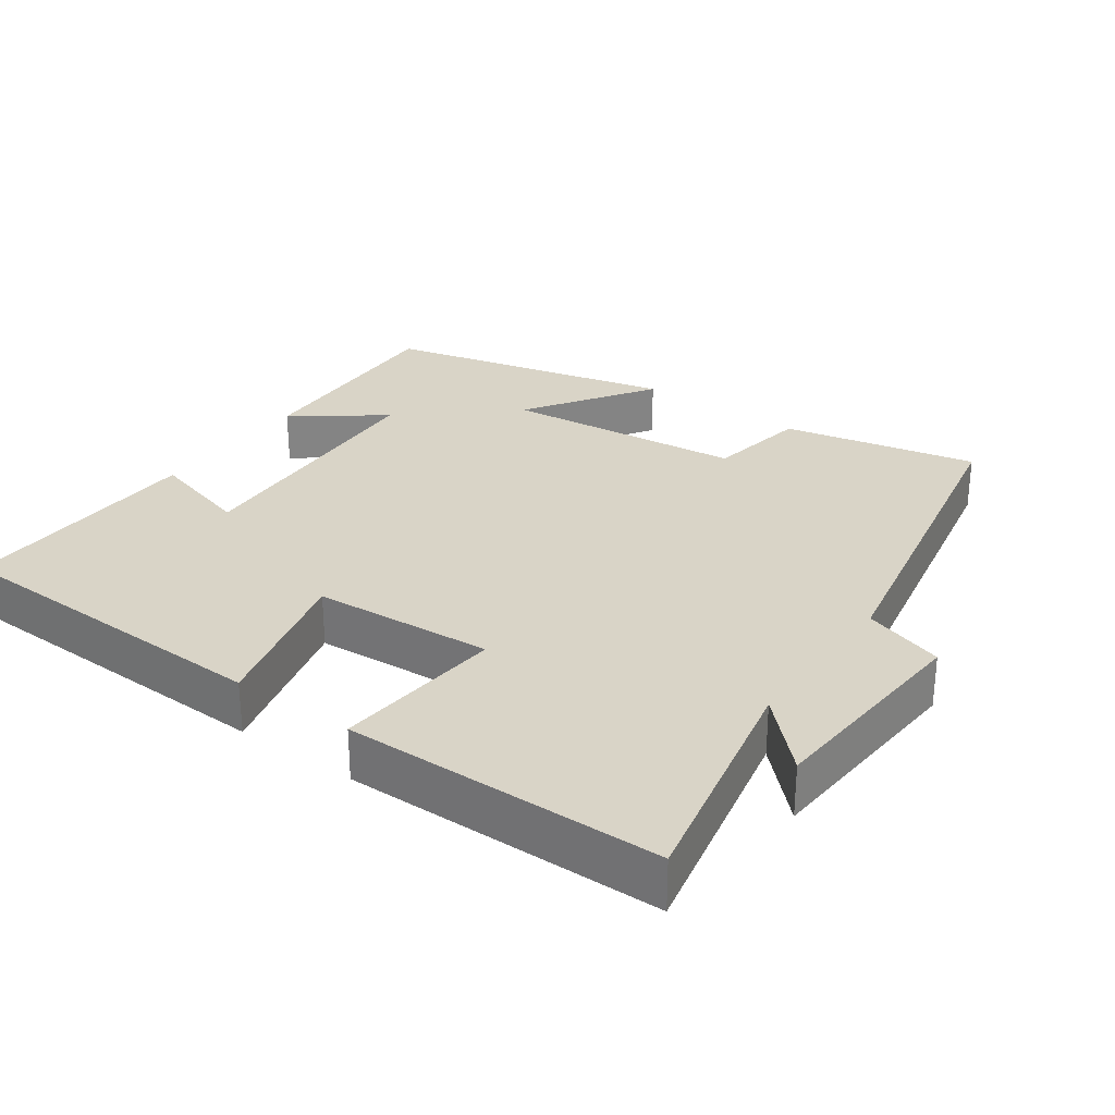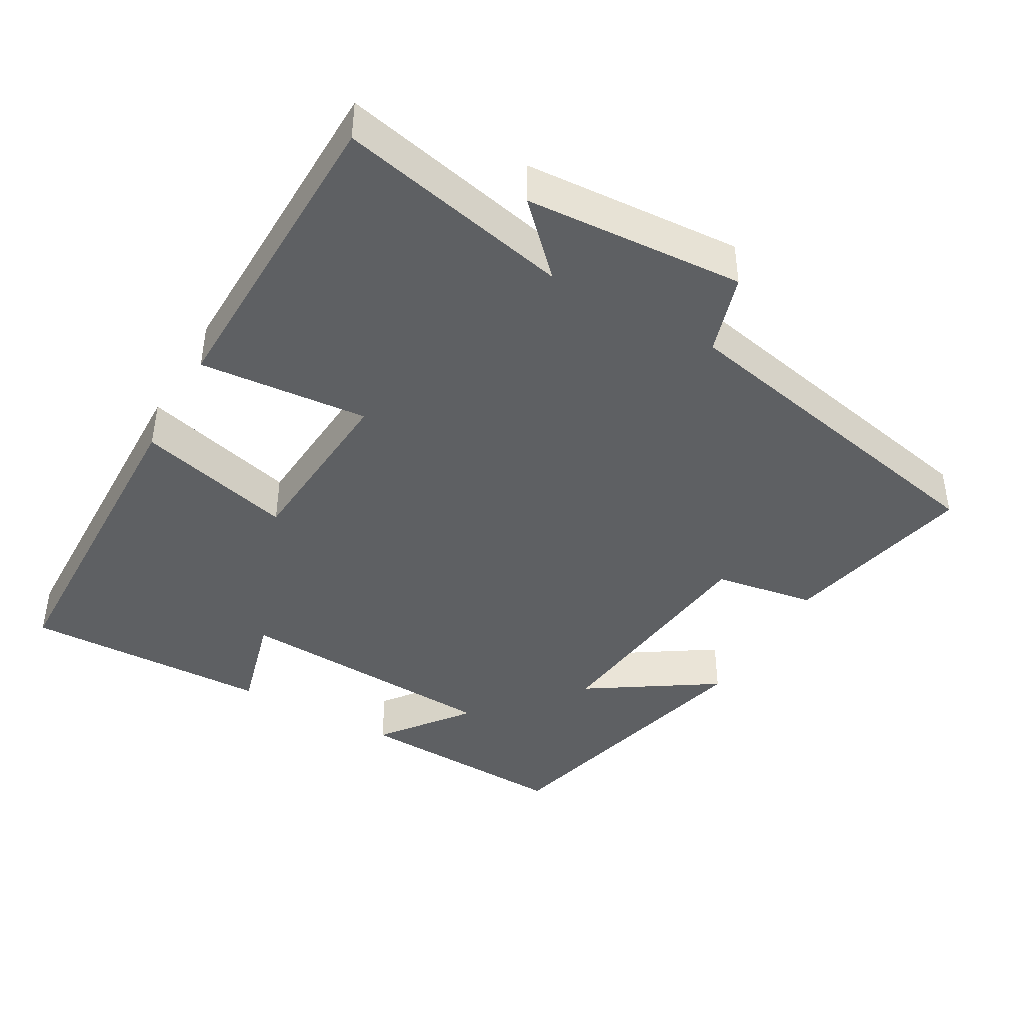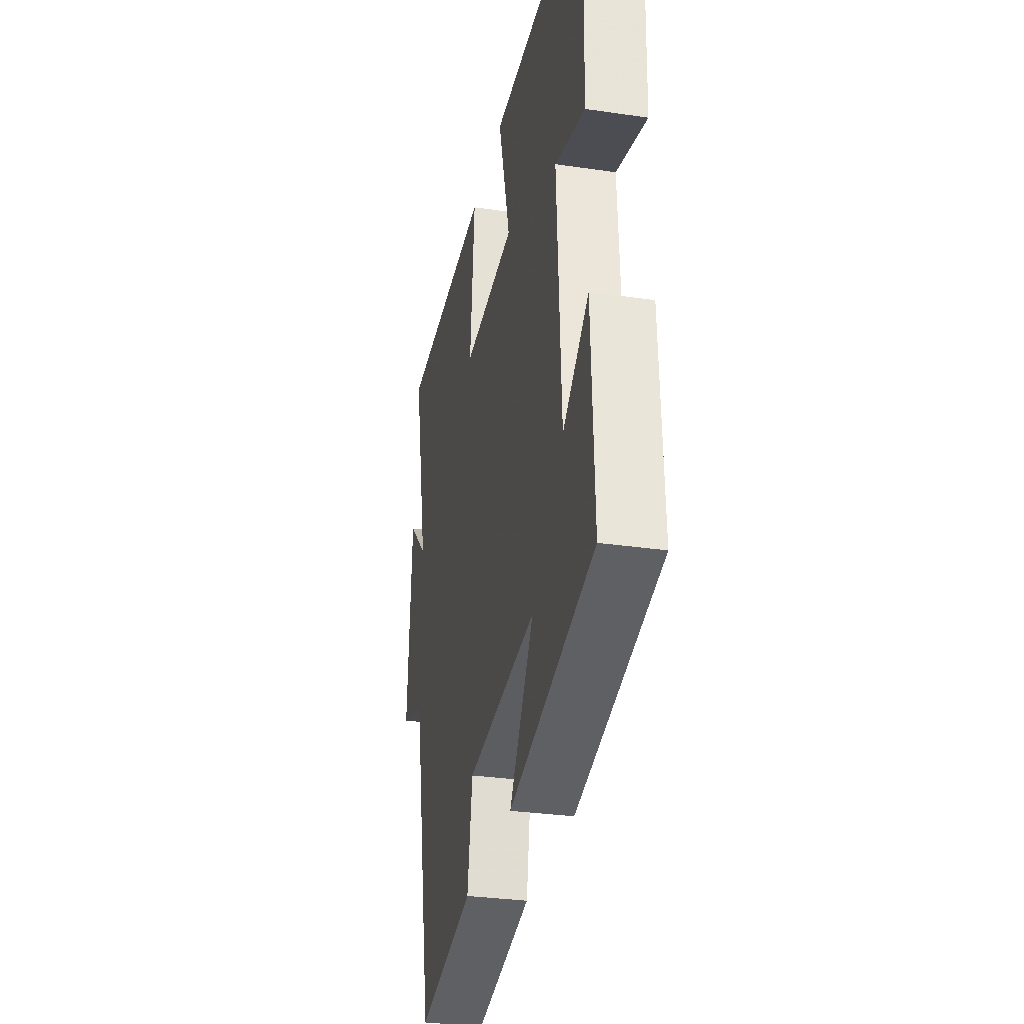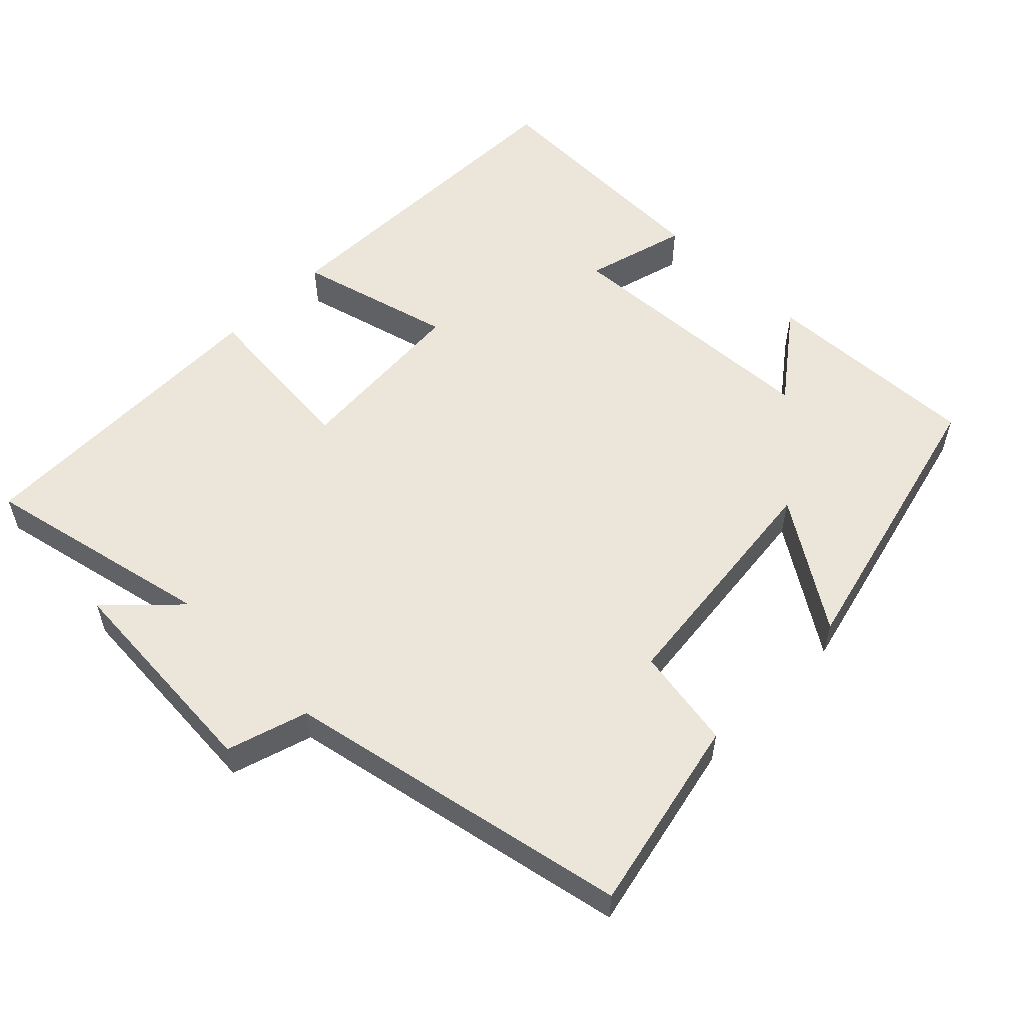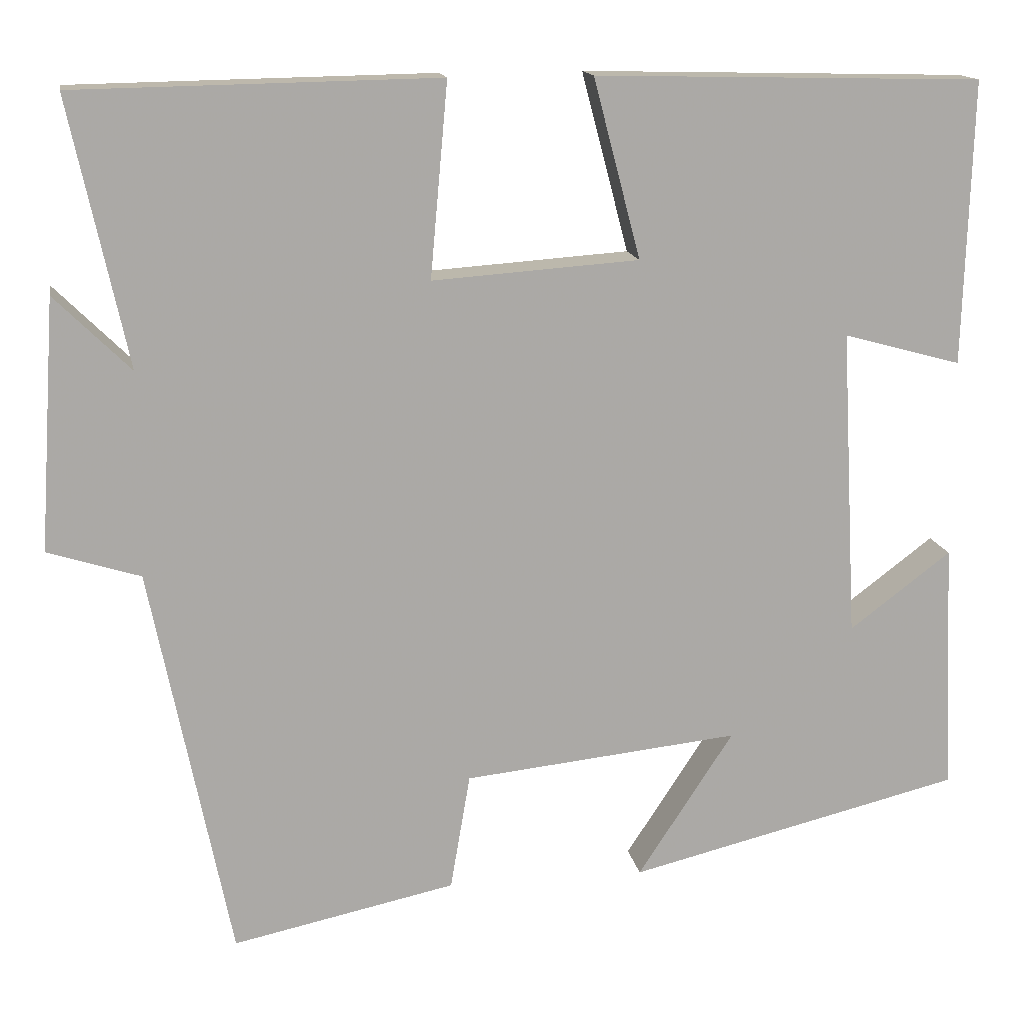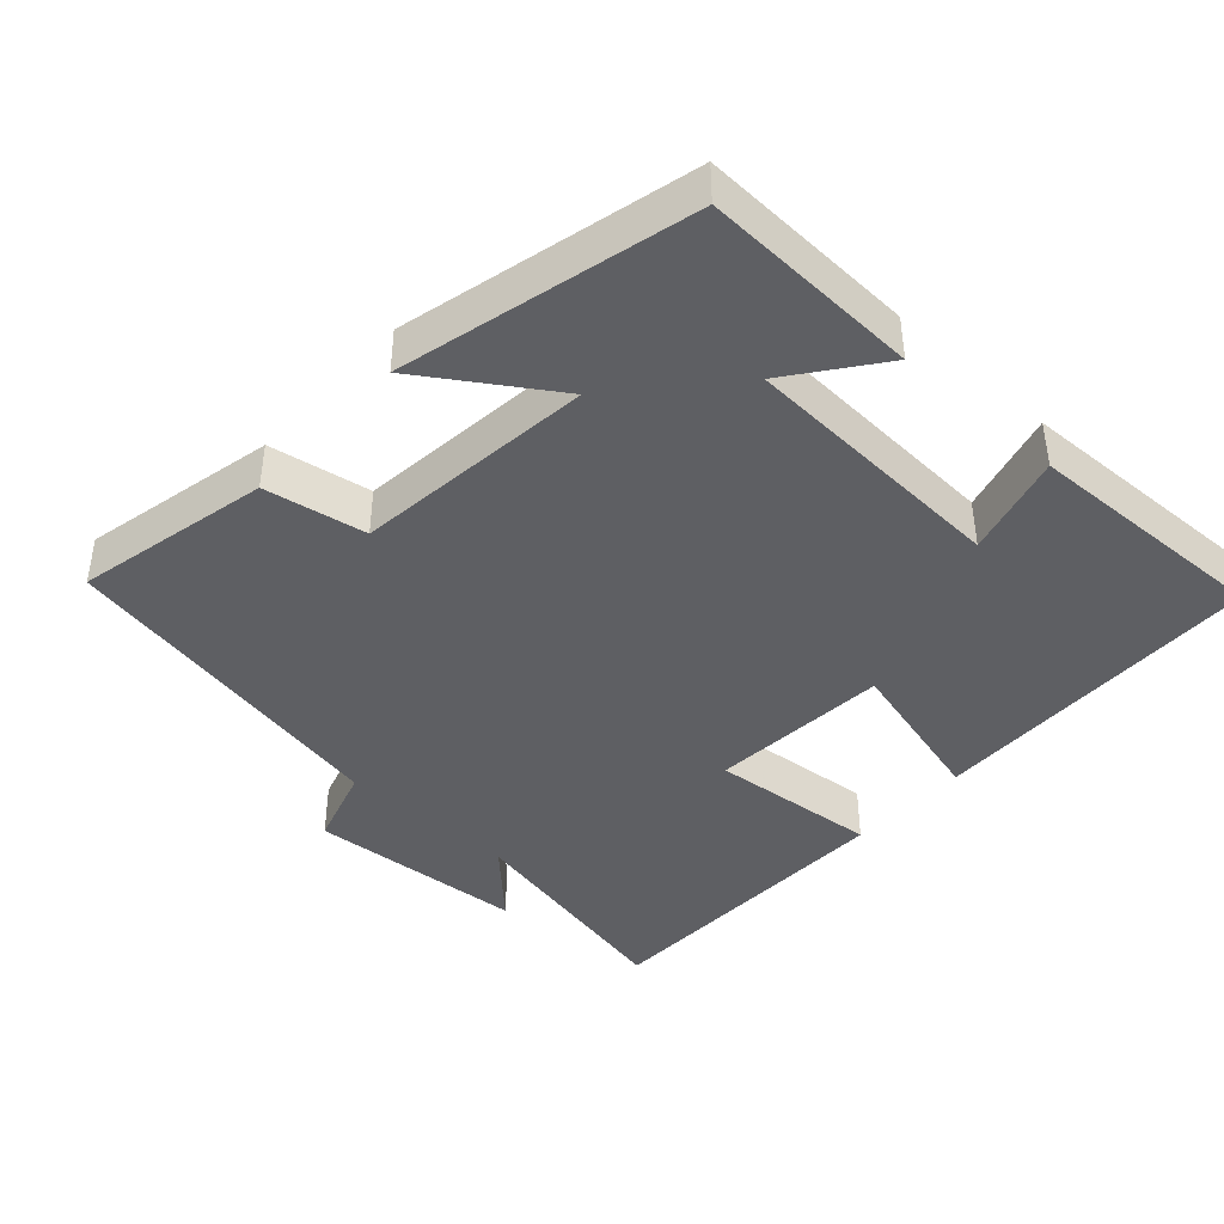
<metadata>
{"format":"obj","ext":"obj","renderer":"f3d","projection":"perspective","resolution":1024,"background":"white","views":[{"elev":28.8,"azim":35.8,"up":"+Y"},{"elev":-42.2,"azim":60.2,"up":"+Y"},{"elev":-31.2,"azim":-101.8,"up":"+Z"},{"elev":55.8,"azim":134.6,"up":"+Y"},{"elev":14.7,"azim":170.3,"up":"+Z"},{"elev":-41.6,"azim":-132.2,"up":"+Y"}]}
</metadata>
<code>
v 0.403 0.07 -0.558
v 0.133 0.07 -0.5
v 0.109 0.07 -0.359
v -0.225 0.07 -0.323
v -0.109 0.07 -0.5
v -0.513 0.07 -0.401
v -0.5 0.07 -0.097
v -0.377 0.07 -0.19
v -0.357 0.07 0.184
v -0.5 0.07 0.145
v -0.51 0.07 0.489
v -0.041 0.07 0.5
v -0.098 0.07 0.283
v 0.152 0.07 0.265
v 0.131 0.07 0.5
v 0.57 0.07 0.492
v 0.5 0.07 0.169
v 0.592 0.07 0.26
v 0.612 0.07 -0.044
v 0.5 0.07 -0.079
v 0.403 0 -0.558
v 0.133 0 -0.5
v 0.109 0 -0.359
v -0.225 0 -0.323
v -0.109 0 -0.5
v -0.513 0 -0.401
v -0.5 0 -0.097
v -0.377 0 -0.19
v -0.357 0 0.184
v -0.5 0 0.145
v -0.51 0 0.489
v -0.041 0 0.5
v -0.098 0 0.283
v 0.152 0 0.265
v 0.131 0 0.5
v 0.57 0 0.492
v 0.5 0 0.169
v 0.592 0 0.26
v 0.612 0 -0.044
v 0.5 0 -0.079
f 17 18 19 20
f 17 20 1 2
f 14 15 16 17
f 13 14 17
f 10 11 12 13
f 9 10 13
f 8 9 13 17
f 5 6 7 8
f 4 5 8
f 3 4 8 17
f 2 3 17
f 40 39 38 37
f 22 21 40 37
f 37 36 35 34
f 37 34 33
f 33 32 31 30
f 33 30 29
f 37 33 29 28
f 28 27 26 25
f 28 25 24
f 37 28 24 23
f 37 23 22
f 1 21 22 2
f 2 22 23 3
f 3 23 24 4
f 4 24 25 5
f 5 25 26 6
f 6 26 27 7
f 7 27 28 8
f 8 28 29 9
f 9 29 30 10
f 10 30 31 11
f 11 31 32 12
f 12 32 33 13
f 13 33 34 14
f 14 34 35 15
f 15 35 36 16
f 16 36 37 17
f 17 37 38 18
f 18 38 39 19
f 19 39 40 20
f 20 40 21 1

</code>
